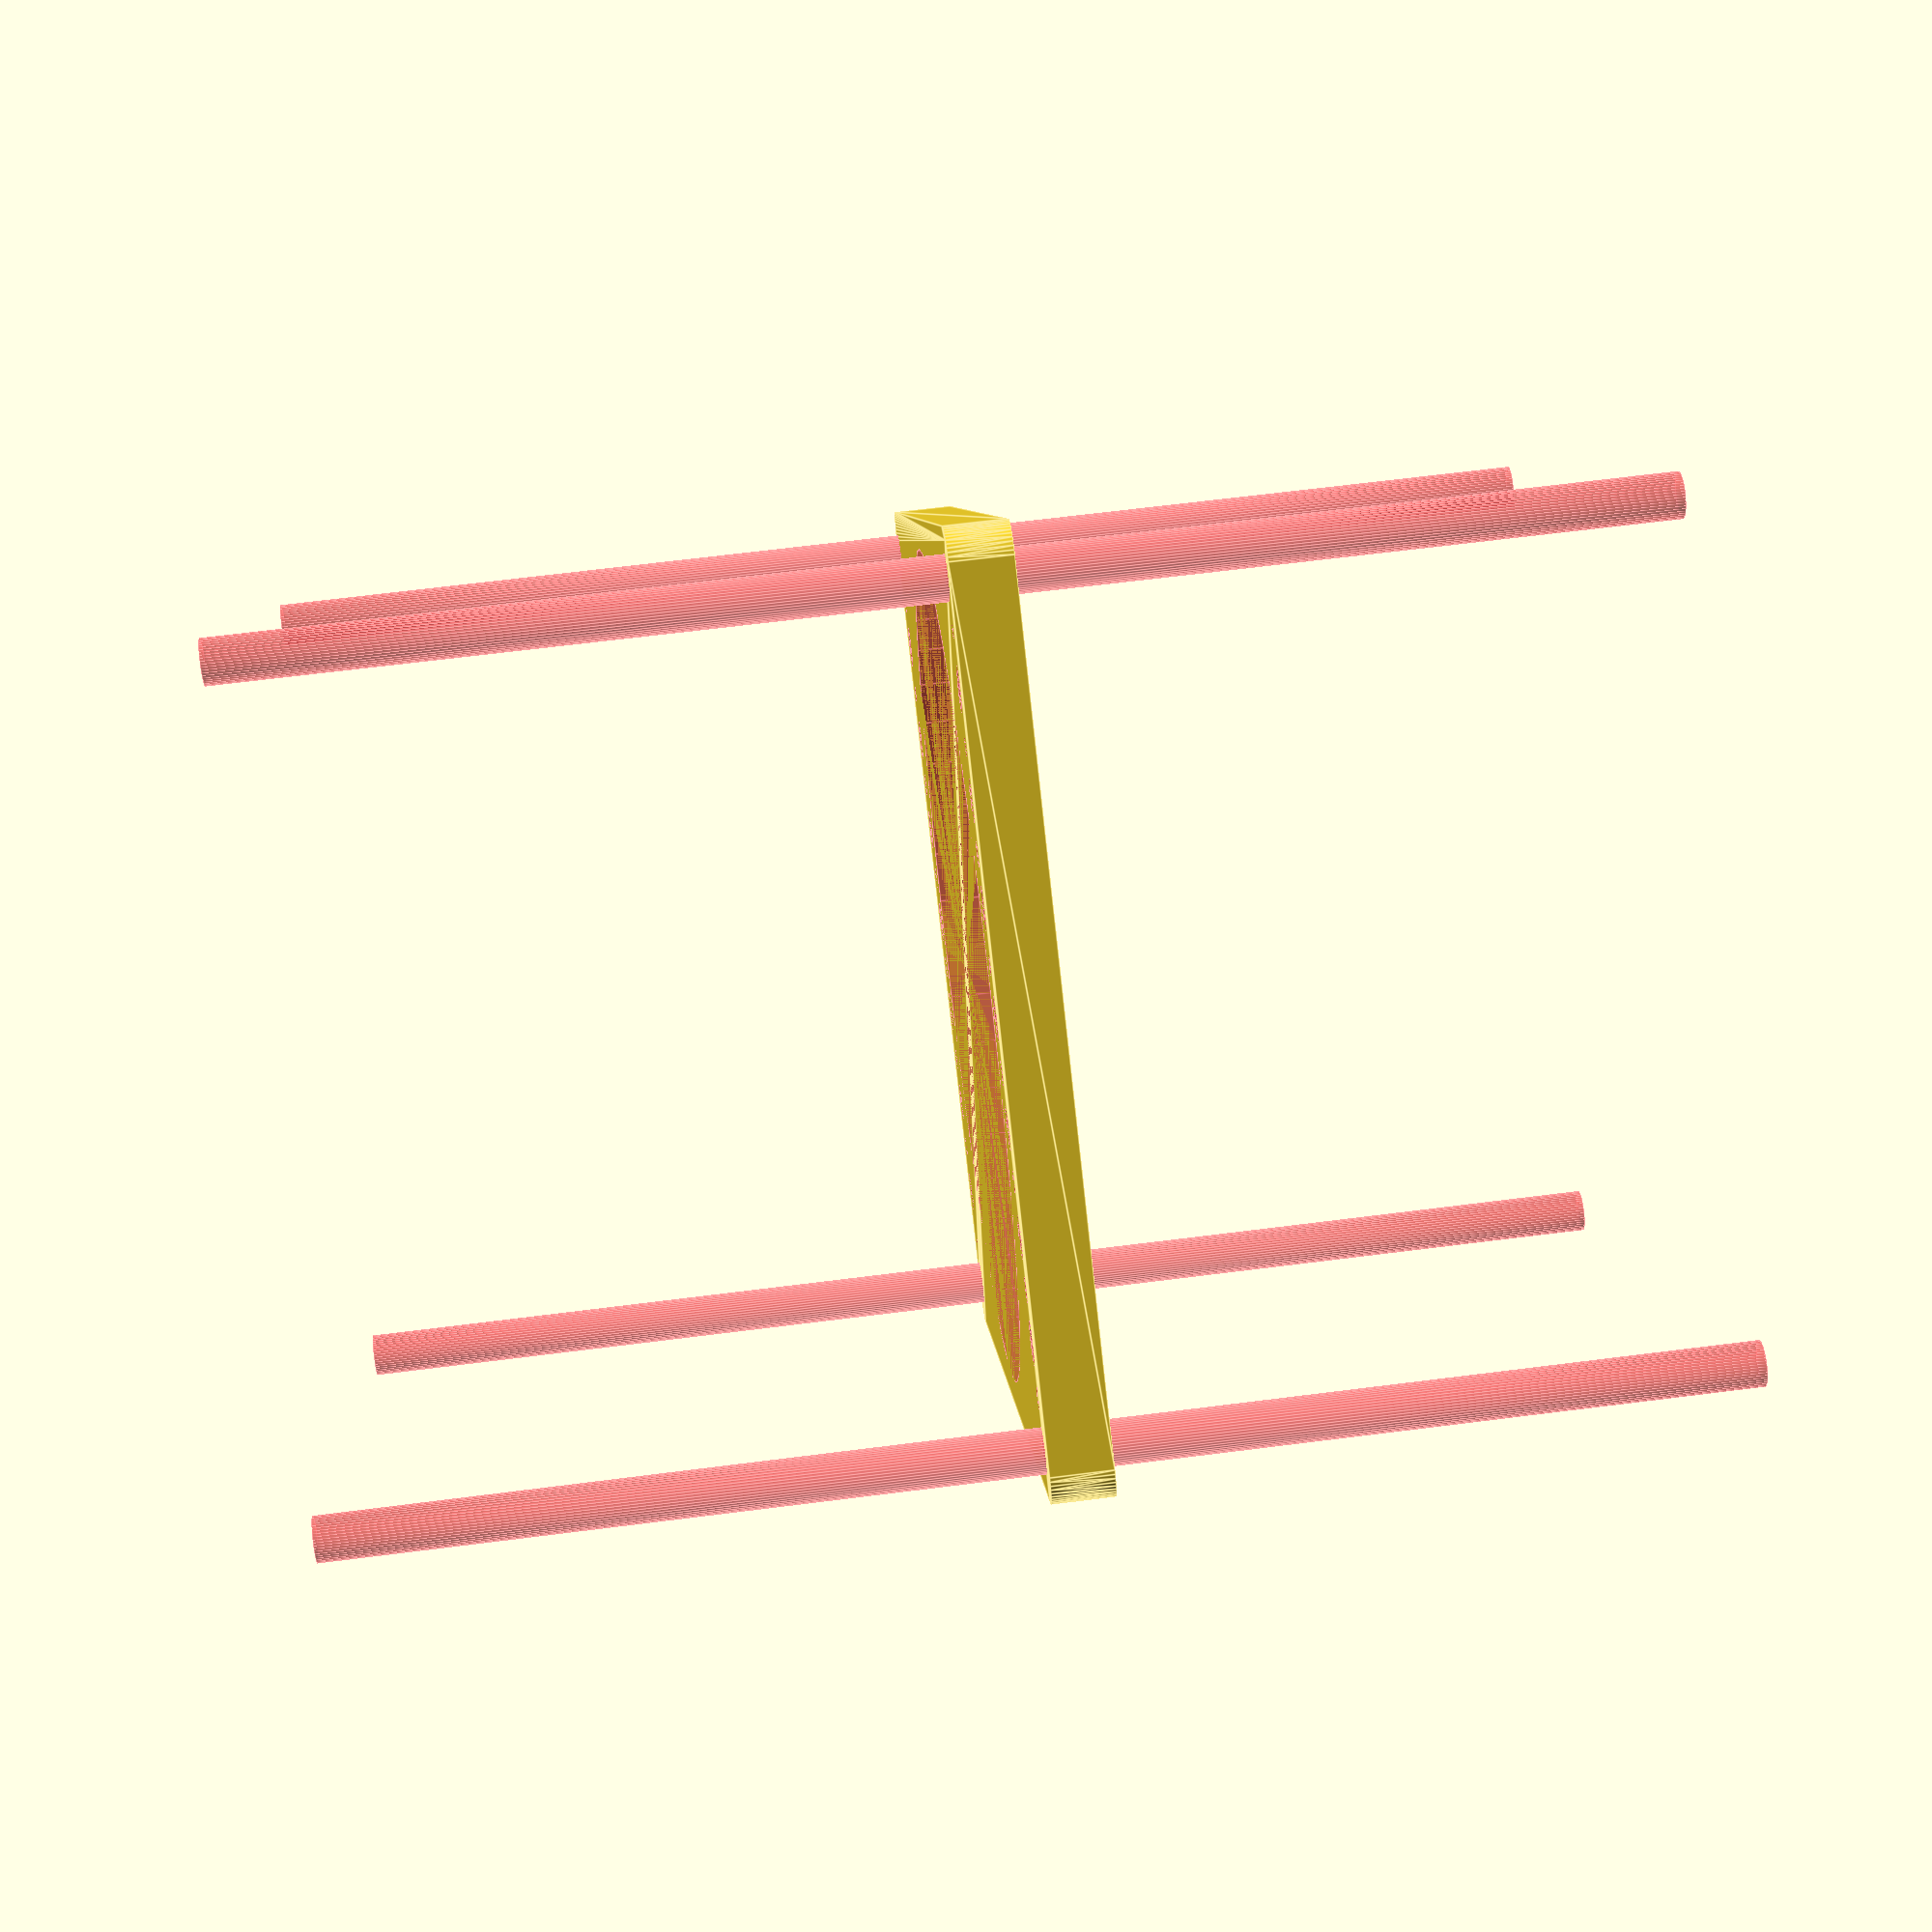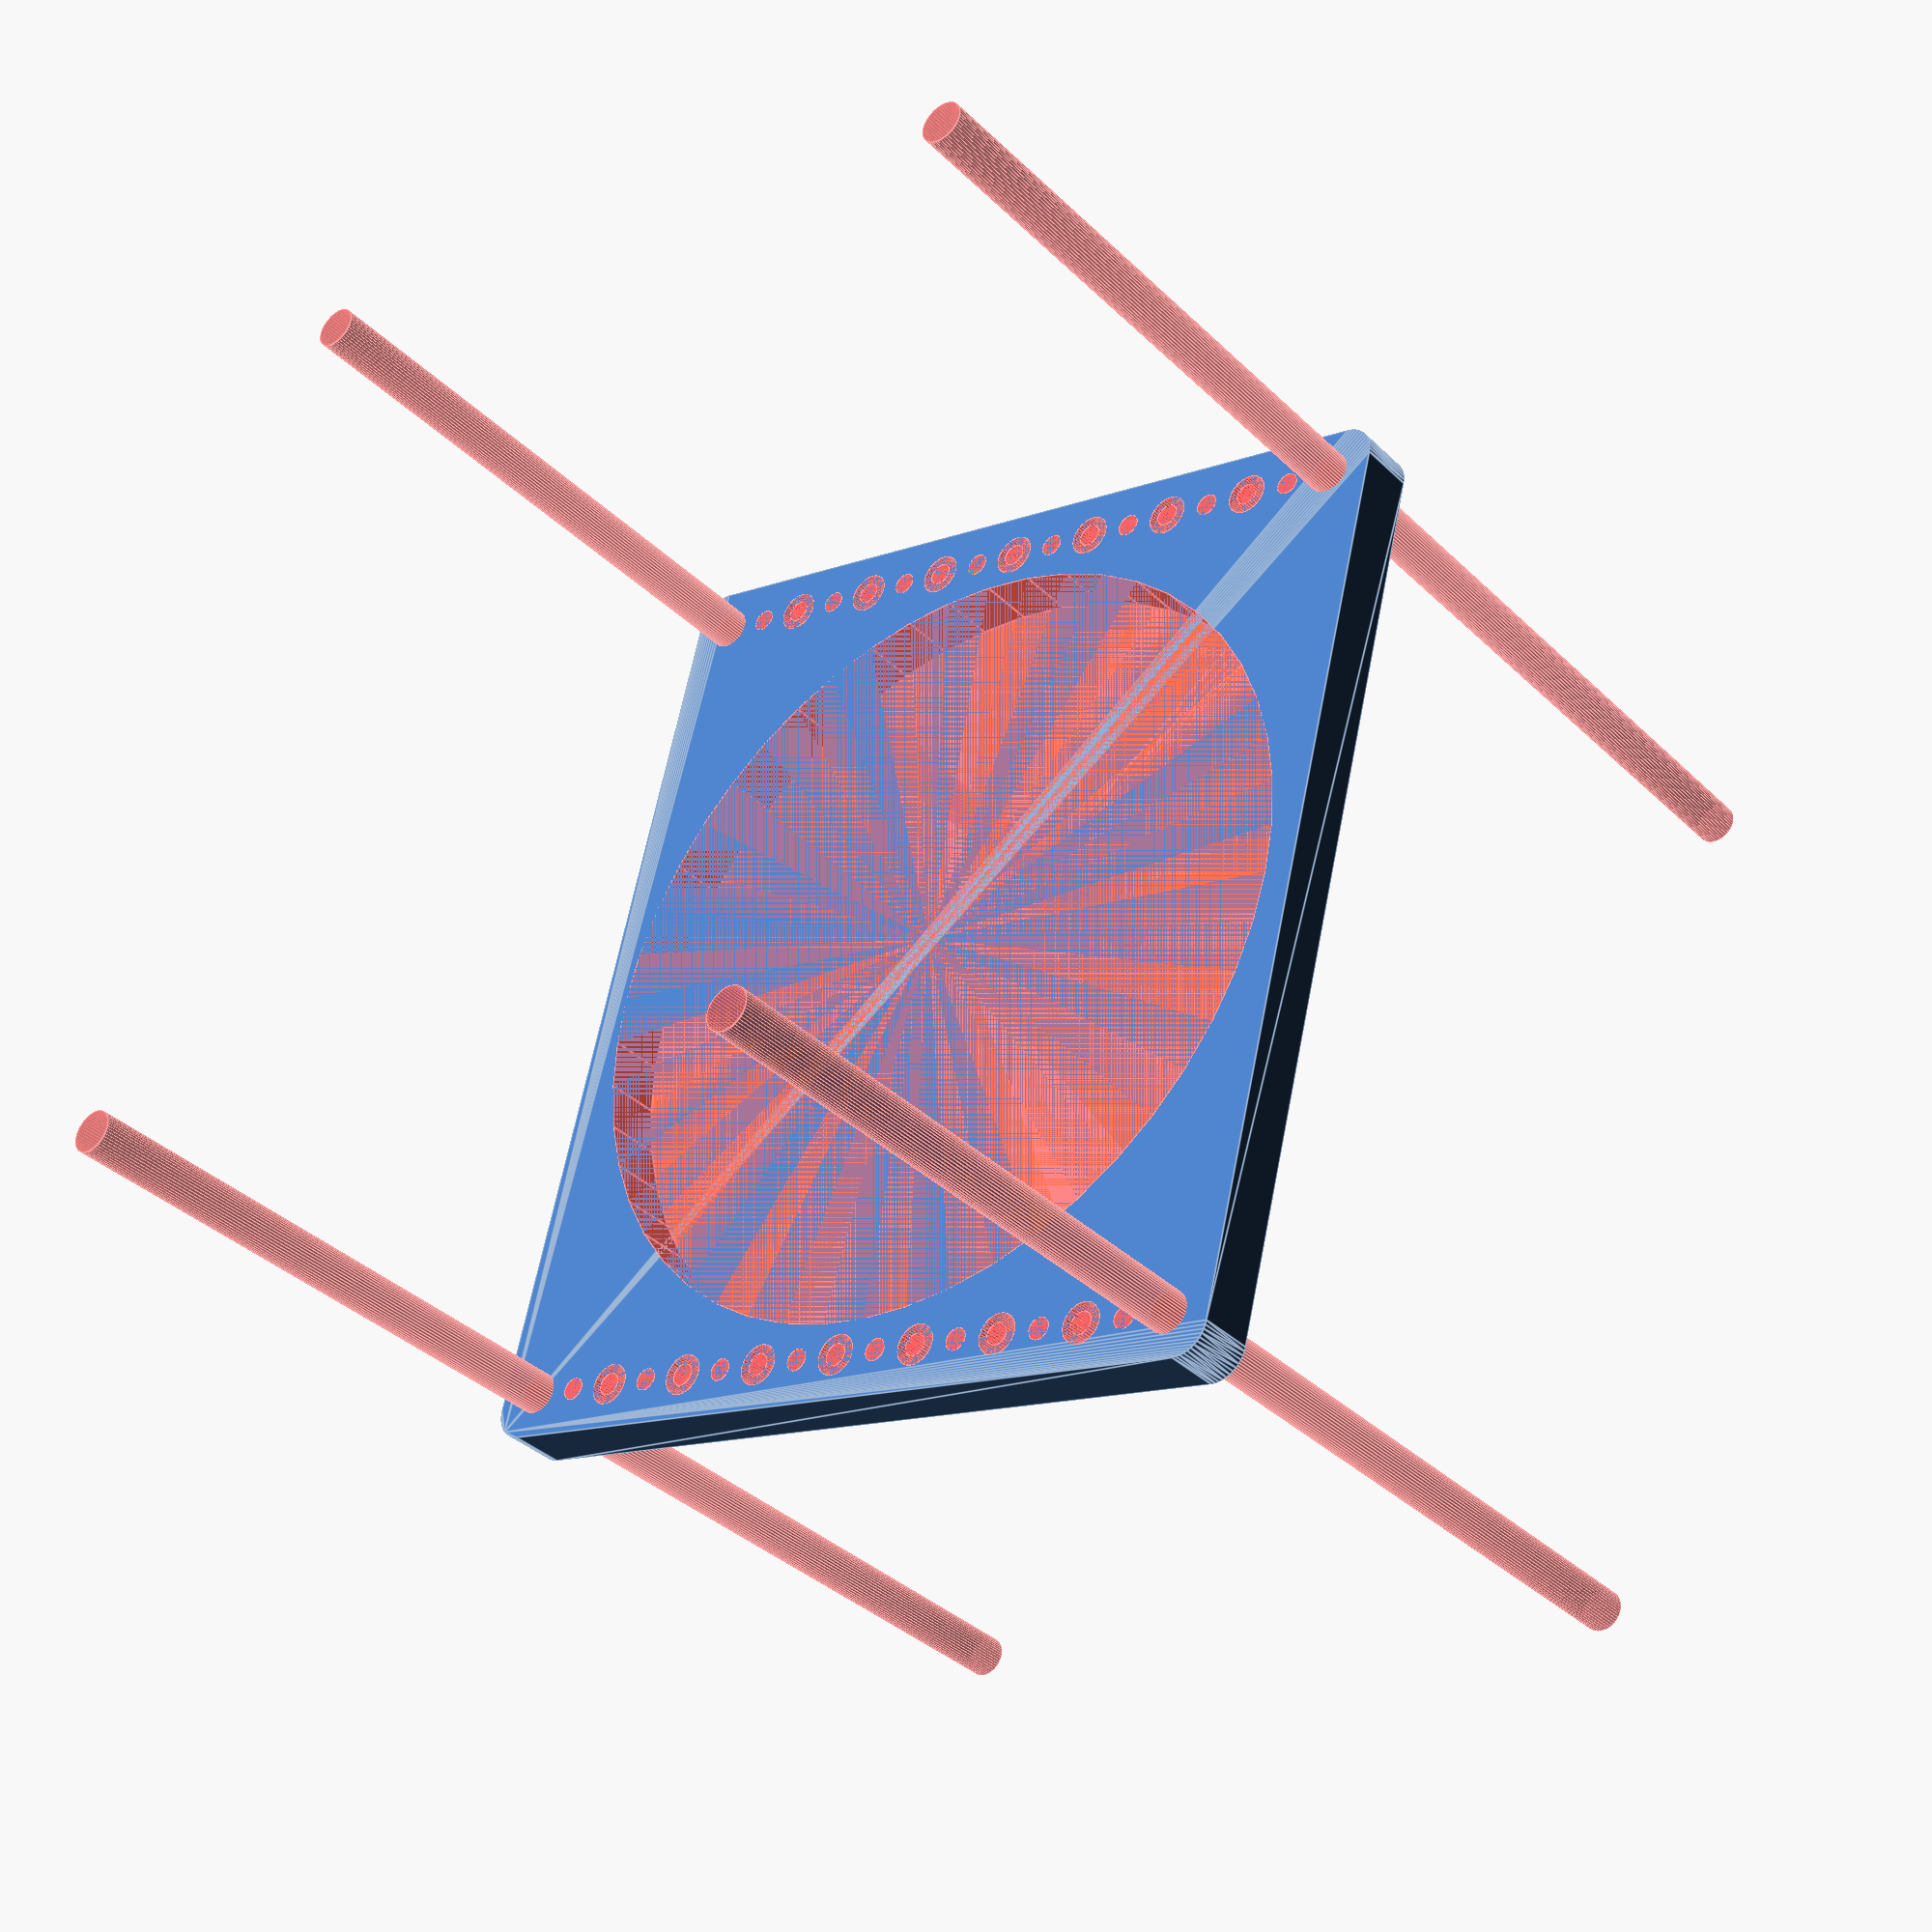
<openscad>
$fn = 50;


difference() {
	union() {
		hull() {
			translate(v = [-62.0000000000, 69.5000000000, 0]) {
				cylinder(h = 9, r = 5);
			}
			translate(v = [62.0000000000, 69.5000000000, 0]) {
				cylinder(h = 9, r = 5);
			}
			translate(v = [-62.0000000000, -69.5000000000, 0]) {
				cylinder(h = 9, r = 5);
			}
			translate(v = [62.0000000000, -69.5000000000, 0]) {
				cylinder(h = 9, r = 5);
			}
		}
	}
	union() {
		#translate(v = [-60.0000000000, 67.5000000000, 0]) {
			cylinder(h = 9, r = 3.2500000000);
		}
		#translate(v = [-45.0000000000, 67.5000000000, 0]) {
			cylinder(h = 9, r = 3.2500000000);
		}
		#translate(v = [-30.0000000000, 67.5000000000, 0]) {
			cylinder(h = 9, r = 3.2500000000);
		}
		#translate(v = [-15.0000000000, 67.5000000000, 0]) {
			cylinder(h = 9, r = 3.2500000000);
		}
		#translate(v = [0.0000000000, 67.5000000000, 0]) {
			cylinder(h = 9, r = 3.2500000000);
		}
		#translate(v = [15.0000000000, 67.5000000000, 0]) {
			cylinder(h = 9, r = 3.2500000000);
		}
		#translate(v = [30.0000000000, 67.5000000000, 0]) {
			cylinder(h = 9, r = 3.2500000000);
		}
		#translate(v = [45.0000000000, 67.5000000000, 0]) {
			cylinder(h = 9, r = 3.2500000000);
		}
		#translate(v = [60.0000000000, 67.5000000000, 0]) {
			cylinder(h = 9, r = 3.2500000000);
		}
		#translate(v = [-60.0000000000, -67.5000000000, 0]) {
			cylinder(h = 9, r = 3.2500000000);
		}
		#translate(v = [-45.0000000000, -67.5000000000, 0]) {
			cylinder(h = 9, r = 3.2500000000);
		}
		#translate(v = [-30.0000000000, -67.5000000000, 0]) {
			cylinder(h = 9, r = 3.2500000000);
		}
		#translate(v = [-15.0000000000, -67.5000000000, 0]) {
			cylinder(h = 9, r = 3.2500000000);
		}
		#translate(v = [0.0000000000, -67.5000000000, 0]) {
			cylinder(h = 9, r = 3.2500000000);
		}
		#translate(v = [15.0000000000, -67.5000000000, 0]) {
			cylinder(h = 9, r = 3.2500000000);
		}
		#translate(v = [30.0000000000, -67.5000000000, 0]) {
			cylinder(h = 9, r = 3.2500000000);
		}
		#translate(v = [45.0000000000, -67.5000000000, 0]) {
			cylinder(h = 9, r = 3.2500000000);
		}
		#translate(v = [60.0000000000, -67.5000000000, 0]) {
			cylinder(h = 9, r = 3.2500000000);
		}
		#translate(v = [-60.0000000000, -67.5000000000, -100.0000000000]) {
			cylinder(h = 200, r = 3.2500000000);
		}
		#translate(v = [-60.0000000000, 67.5000000000, -100.0000000000]) {
			cylinder(h = 200, r = 3.2500000000);
		}
		#translate(v = [60.0000000000, -67.5000000000, -100.0000000000]) {
			cylinder(h = 200, r = 3.2500000000);
		}
		#translate(v = [60.0000000000, 67.5000000000, -100.0000000000]) {
			cylinder(h = 200, r = 3.2500000000);
		}
		#translate(v = [-60.0000000000, 67.5000000000, 0]) {
			cylinder(h = 9, r = 1.8000000000);
		}
		#translate(v = [-52.5000000000, 67.5000000000, 0]) {
			cylinder(h = 9, r = 1.8000000000);
		}
		#translate(v = [-45.0000000000, 67.5000000000, 0]) {
			cylinder(h = 9, r = 1.8000000000);
		}
		#translate(v = [-37.5000000000, 67.5000000000, 0]) {
			cylinder(h = 9, r = 1.8000000000);
		}
		#translate(v = [-30.0000000000, 67.5000000000, 0]) {
			cylinder(h = 9, r = 1.8000000000);
		}
		#translate(v = [-22.5000000000, 67.5000000000, 0]) {
			cylinder(h = 9, r = 1.8000000000);
		}
		#translate(v = [-15.0000000000, 67.5000000000, 0]) {
			cylinder(h = 9, r = 1.8000000000);
		}
		#translate(v = [-7.5000000000, 67.5000000000, 0]) {
			cylinder(h = 9, r = 1.8000000000);
		}
		#translate(v = [0.0000000000, 67.5000000000, 0]) {
			cylinder(h = 9, r = 1.8000000000);
		}
		#translate(v = [7.5000000000, 67.5000000000, 0]) {
			cylinder(h = 9, r = 1.8000000000);
		}
		#translate(v = [15.0000000000, 67.5000000000, 0]) {
			cylinder(h = 9, r = 1.8000000000);
		}
		#translate(v = [22.5000000000, 67.5000000000, 0]) {
			cylinder(h = 9, r = 1.8000000000);
		}
		#translate(v = [30.0000000000, 67.5000000000, 0]) {
			cylinder(h = 9, r = 1.8000000000);
		}
		#translate(v = [37.5000000000, 67.5000000000, 0]) {
			cylinder(h = 9, r = 1.8000000000);
		}
		#translate(v = [45.0000000000, 67.5000000000, 0]) {
			cylinder(h = 9, r = 1.8000000000);
		}
		#translate(v = [52.5000000000, 67.5000000000, 0]) {
			cylinder(h = 9, r = 1.8000000000);
		}
		#translate(v = [60.0000000000, 67.5000000000, 0]) {
			cylinder(h = 9, r = 1.8000000000);
		}
		#translate(v = [-60.0000000000, -67.5000000000, 0]) {
			cylinder(h = 9, r = 1.8000000000);
		}
		#translate(v = [-52.5000000000, -67.5000000000, 0]) {
			cylinder(h = 9, r = 1.8000000000);
		}
		#translate(v = [-45.0000000000, -67.5000000000, 0]) {
			cylinder(h = 9, r = 1.8000000000);
		}
		#translate(v = [-37.5000000000, -67.5000000000, 0]) {
			cylinder(h = 9, r = 1.8000000000);
		}
		#translate(v = [-30.0000000000, -67.5000000000, 0]) {
			cylinder(h = 9, r = 1.8000000000);
		}
		#translate(v = [-22.5000000000, -67.5000000000, 0]) {
			cylinder(h = 9, r = 1.8000000000);
		}
		#translate(v = [-15.0000000000, -67.5000000000, 0]) {
			cylinder(h = 9, r = 1.8000000000);
		}
		#translate(v = [-7.5000000000, -67.5000000000, 0]) {
			cylinder(h = 9, r = 1.8000000000);
		}
		#translate(v = [0.0000000000, -67.5000000000, 0]) {
			cylinder(h = 9, r = 1.8000000000);
		}
		#translate(v = [7.5000000000, -67.5000000000, 0]) {
			cylinder(h = 9, r = 1.8000000000);
		}
		#translate(v = [15.0000000000, -67.5000000000, 0]) {
			cylinder(h = 9, r = 1.8000000000);
		}
		#translate(v = [22.5000000000, -67.5000000000, 0]) {
			cylinder(h = 9, r = 1.8000000000);
		}
		#translate(v = [30.0000000000, -67.5000000000, 0]) {
			cylinder(h = 9, r = 1.8000000000);
		}
		#translate(v = [37.5000000000, -67.5000000000, 0]) {
			cylinder(h = 9, r = 1.8000000000);
		}
		#translate(v = [45.0000000000, -67.5000000000, 0]) {
			cylinder(h = 9, r = 1.8000000000);
		}
		#translate(v = [52.5000000000, -67.5000000000, 0]) {
			cylinder(h = 9, r = 1.8000000000);
		}
		#translate(v = [60.0000000000, -67.5000000000, 0]) {
			cylinder(h = 9, r = 1.8000000000);
		}
		#translate(v = [-60.0000000000, 67.5000000000, 0]) {
			cylinder(h = 9, r = 1.8000000000);
		}
		#translate(v = [-52.5000000000, 67.5000000000, 0]) {
			cylinder(h = 9, r = 1.8000000000);
		}
		#translate(v = [-45.0000000000, 67.5000000000, 0]) {
			cylinder(h = 9, r = 1.8000000000);
		}
		#translate(v = [-37.5000000000, 67.5000000000, 0]) {
			cylinder(h = 9, r = 1.8000000000);
		}
		#translate(v = [-30.0000000000, 67.5000000000, 0]) {
			cylinder(h = 9, r = 1.8000000000);
		}
		#translate(v = [-22.5000000000, 67.5000000000, 0]) {
			cylinder(h = 9, r = 1.8000000000);
		}
		#translate(v = [-15.0000000000, 67.5000000000, 0]) {
			cylinder(h = 9, r = 1.8000000000);
		}
		#translate(v = [-7.5000000000, 67.5000000000, 0]) {
			cylinder(h = 9, r = 1.8000000000);
		}
		#translate(v = [0.0000000000, 67.5000000000, 0]) {
			cylinder(h = 9, r = 1.8000000000);
		}
		#translate(v = [7.5000000000, 67.5000000000, 0]) {
			cylinder(h = 9, r = 1.8000000000);
		}
		#translate(v = [15.0000000000, 67.5000000000, 0]) {
			cylinder(h = 9, r = 1.8000000000);
		}
		#translate(v = [22.5000000000, 67.5000000000, 0]) {
			cylinder(h = 9, r = 1.8000000000);
		}
		#translate(v = [30.0000000000, 67.5000000000, 0]) {
			cylinder(h = 9, r = 1.8000000000);
		}
		#translate(v = [37.5000000000, 67.5000000000, 0]) {
			cylinder(h = 9, r = 1.8000000000);
		}
		#translate(v = [45.0000000000, 67.5000000000, 0]) {
			cylinder(h = 9, r = 1.8000000000);
		}
		#translate(v = [52.5000000000, 67.5000000000, 0]) {
			cylinder(h = 9, r = 1.8000000000);
		}
		#translate(v = [60.0000000000, 67.5000000000, 0]) {
			cylinder(h = 9, r = 1.8000000000);
		}
		#translate(v = [-60.0000000000, -67.5000000000, 0]) {
			cylinder(h = 9, r = 1.8000000000);
		}
		#translate(v = [-52.5000000000, -67.5000000000, 0]) {
			cylinder(h = 9, r = 1.8000000000);
		}
		#translate(v = [-45.0000000000, -67.5000000000, 0]) {
			cylinder(h = 9, r = 1.8000000000);
		}
		#translate(v = [-37.5000000000, -67.5000000000, 0]) {
			cylinder(h = 9, r = 1.8000000000);
		}
		#translate(v = [-30.0000000000, -67.5000000000, 0]) {
			cylinder(h = 9, r = 1.8000000000);
		}
		#translate(v = [-22.5000000000, -67.5000000000, 0]) {
			cylinder(h = 9, r = 1.8000000000);
		}
		#translate(v = [-15.0000000000, -67.5000000000, 0]) {
			cylinder(h = 9, r = 1.8000000000);
		}
		#translate(v = [-7.5000000000, -67.5000000000, 0]) {
			cylinder(h = 9, r = 1.8000000000);
		}
		#translate(v = [0.0000000000, -67.5000000000, 0]) {
			cylinder(h = 9, r = 1.8000000000);
		}
		#translate(v = [7.5000000000, -67.5000000000, 0]) {
			cylinder(h = 9, r = 1.8000000000);
		}
		#translate(v = [15.0000000000, -67.5000000000, 0]) {
			cylinder(h = 9, r = 1.8000000000);
		}
		#translate(v = [22.5000000000, -67.5000000000, 0]) {
			cylinder(h = 9, r = 1.8000000000);
		}
		#translate(v = [30.0000000000, -67.5000000000, 0]) {
			cylinder(h = 9, r = 1.8000000000);
		}
		#translate(v = [37.5000000000, -67.5000000000, 0]) {
			cylinder(h = 9, r = 1.8000000000);
		}
		#translate(v = [45.0000000000, -67.5000000000, 0]) {
			cylinder(h = 9, r = 1.8000000000);
		}
		#translate(v = [52.5000000000, -67.5000000000, 0]) {
			cylinder(h = 9, r = 1.8000000000);
		}
		#translate(v = [60.0000000000, -67.5000000000, 0]) {
			cylinder(h = 9, r = 1.8000000000);
		}
		#translate(v = [-60.0000000000, 67.5000000000, 0]) {
			cylinder(h = 9, r = 1.8000000000);
		}
		#translate(v = [-52.5000000000, 67.5000000000, 0]) {
			cylinder(h = 9, r = 1.8000000000);
		}
		#translate(v = [-45.0000000000, 67.5000000000, 0]) {
			cylinder(h = 9, r = 1.8000000000);
		}
		#translate(v = [-37.5000000000, 67.5000000000, 0]) {
			cylinder(h = 9, r = 1.8000000000);
		}
		#translate(v = [-30.0000000000, 67.5000000000, 0]) {
			cylinder(h = 9, r = 1.8000000000);
		}
		#translate(v = [-22.5000000000, 67.5000000000, 0]) {
			cylinder(h = 9, r = 1.8000000000);
		}
		#translate(v = [-15.0000000000, 67.5000000000, 0]) {
			cylinder(h = 9, r = 1.8000000000);
		}
		#translate(v = [-7.5000000000, 67.5000000000, 0]) {
			cylinder(h = 9, r = 1.8000000000);
		}
		#translate(v = [0.0000000000, 67.5000000000, 0]) {
			cylinder(h = 9, r = 1.8000000000);
		}
		#translate(v = [7.5000000000, 67.5000000000, 0]) {
			cylinder(h = 9, r = 1.8000000000);
		}
		#translate(v = [15.0000000000, 67.5000000000, 0]) {
			cylinder(h = 9, r = 1.8000000000);
		}
		#translate(v = [22.5000000000, 67.5000000000, 0]) {
			cylinder(h = 9, r = 1.8000000000);
		}
		#translate(v = [30.0000000000, 67.5000000000, 0]) {
			cylinder(h = 9, r = 1.8000000000);
		}
		#translate(v = [37.5000000000, 67.5000000000, 0]) {
			cylinder(h = 9, r = 1.8000000000);
		}
		#translate(v = [45.0000000000, 67.5000000000, 0]) {
			cylinder(h = 9, r = 1.8000000000);
		}
		#translate(v = [52.5000000000, 67.5000000000, 0]) {
			cylinder(h = 9, r = 1.8000000000);
		}
		#translate(v = [60.0000000000, 67.5000000000, 0]) {
			cylinder(h = 9, r = 1.8000000000);
		}
		#translate(v = [-60.0000000000, -67.5000000000, 0]) {
			cylinder(h = 9, r = 1.8000000000);
		}
		#translate(v = [-52.5000000000, -67.5000000000, 0]) {
			cylinder(h = 9, r = 1.8000000000);
		}
		#translate(v = [-45.0000000000, -67.5000000000, 0]) {
			cylinder(h = 9, r = 1.8000000000);
		}
		#translate(v = [-37.5000000000, -67.5000000000, 0]) {
			cylinder(h = 9, r = 1.8000000000);
		}
		#translate(v = [-30.0000000000, -67.5000000000, 0]) {
			cylinder(h = 9, r = 1.8000000000);
		}
		#translate(v = [-22.5000000000, -67.5000000000, 0]) {
			cylinder(h = 9, r = 1.8000000000);
		}
		#translate(v = [-15.0000000000, -67.5000000000, 0]) {
			cylinder(h = 9, r = 1.8000000000);
		}
		#translate(v = [-7.5000000000, -67.5000000000, 0]) {
			cylinder(h = 9, r = 1.8000000000);
		}
		#translate(v = [0.0000000000, -67.5000000000, 0]) {
			cylinder(h = 9, r = 1.8000000000);
		}
		#translate(v = [7.5000000000, -67.5000000000, 0]) {
			cylinder(h = 9, r = 1.8000000000);
		}
		#translate(v = [15.0000000000, -67.5000000000, 0]) {
			cylinder(h = 9, r = 1.8000000000);
		}
		#translate(v = [22.5000000000, -67.5000000000, 0]) {
			cylinder(h = 9, r = 1.8000000000);
		}
		#translate(v = [30.0000000000, -67.5000000000, 0]) {
			cylinder(h = 9, r = 1.8000000000);
		}
		#translate(v = [37.5000000000, -67.5000000000, 0]) {
			cylinder(h = 9, r = 1.8000000000);
		}
		#translate(v = [45.0000000000, -67.5000000000, 0]) {
			cylinder(h = 9, r = 1.8000000000);
		}
		#translate(v = [52.5000000000, -67.5000000000, 0]) {
			cylinder(h = 9, r = 1.8000000000);
		}
		#translate(v = [60.0000000000, -67.5000000000, 0]) {
			cylinder(h = 9, r = 1.8000000000);
		}
		#cylinder(h = 9, r = 62.5000000000);
	}
}
</openscad>
<views>
elev=292.2 azim=331.5 roll=262.8 proj=p view=edges
elev=215.3 azim=14.2 roll=141.7 proj=p view=edges
</views>
